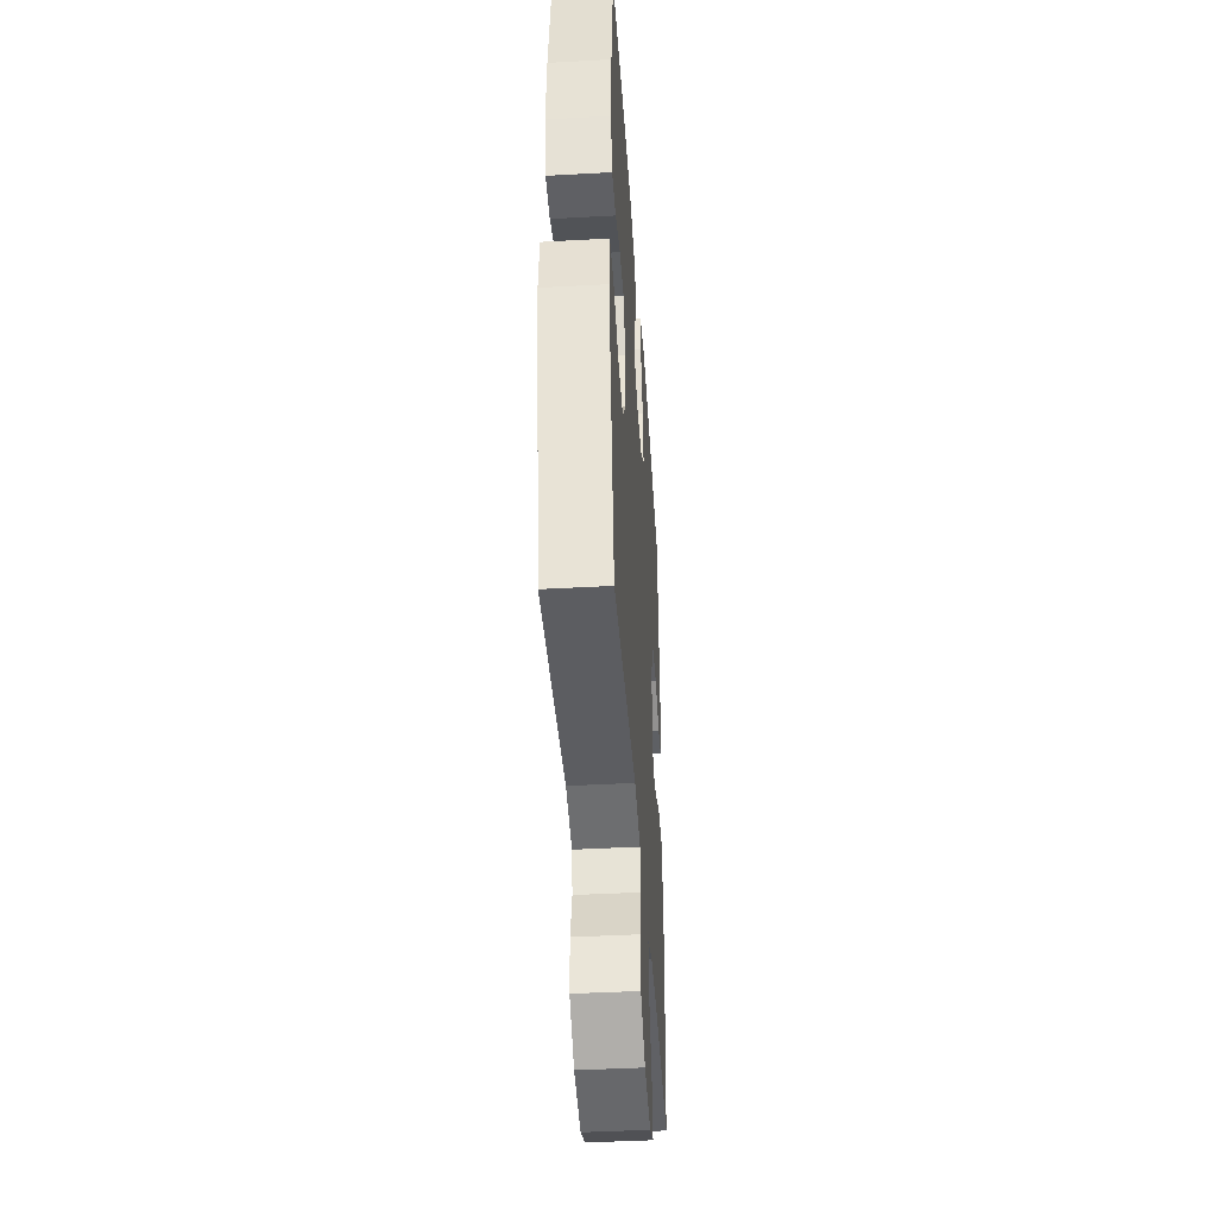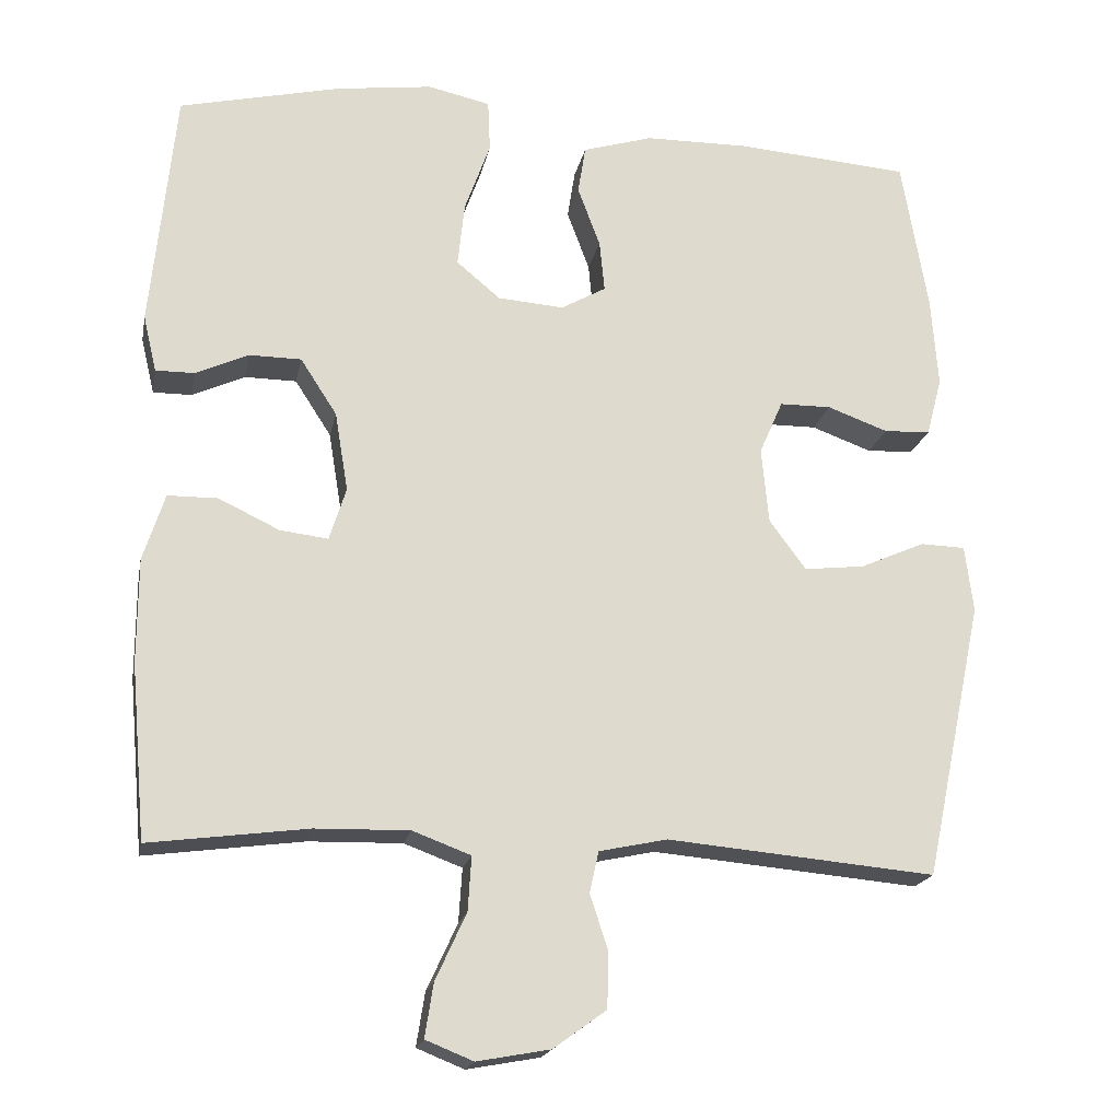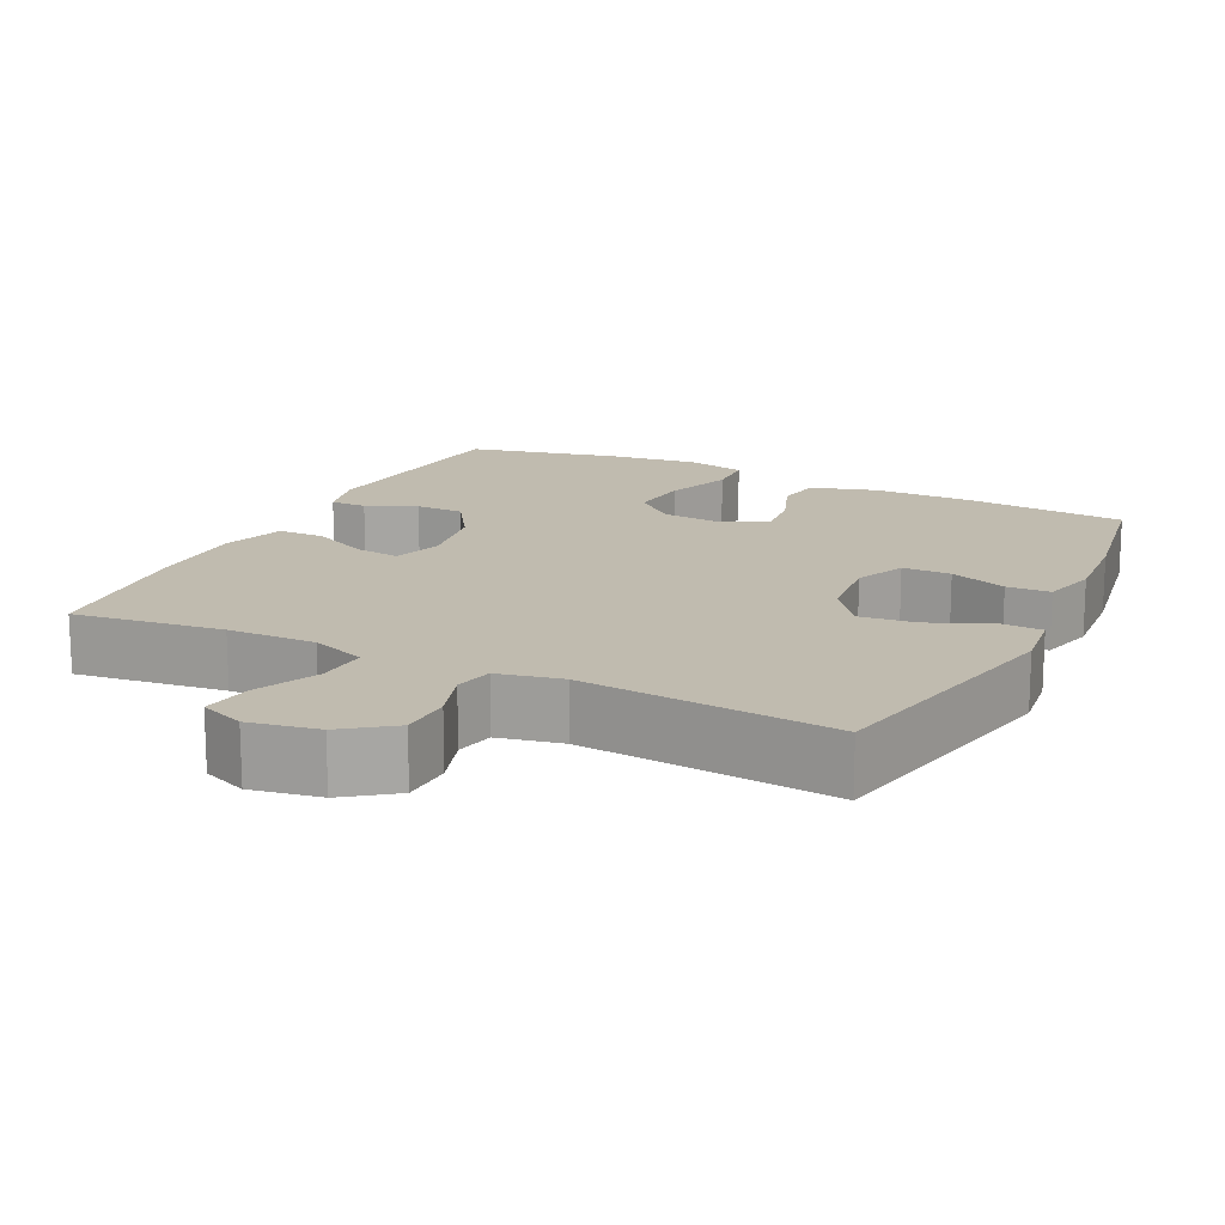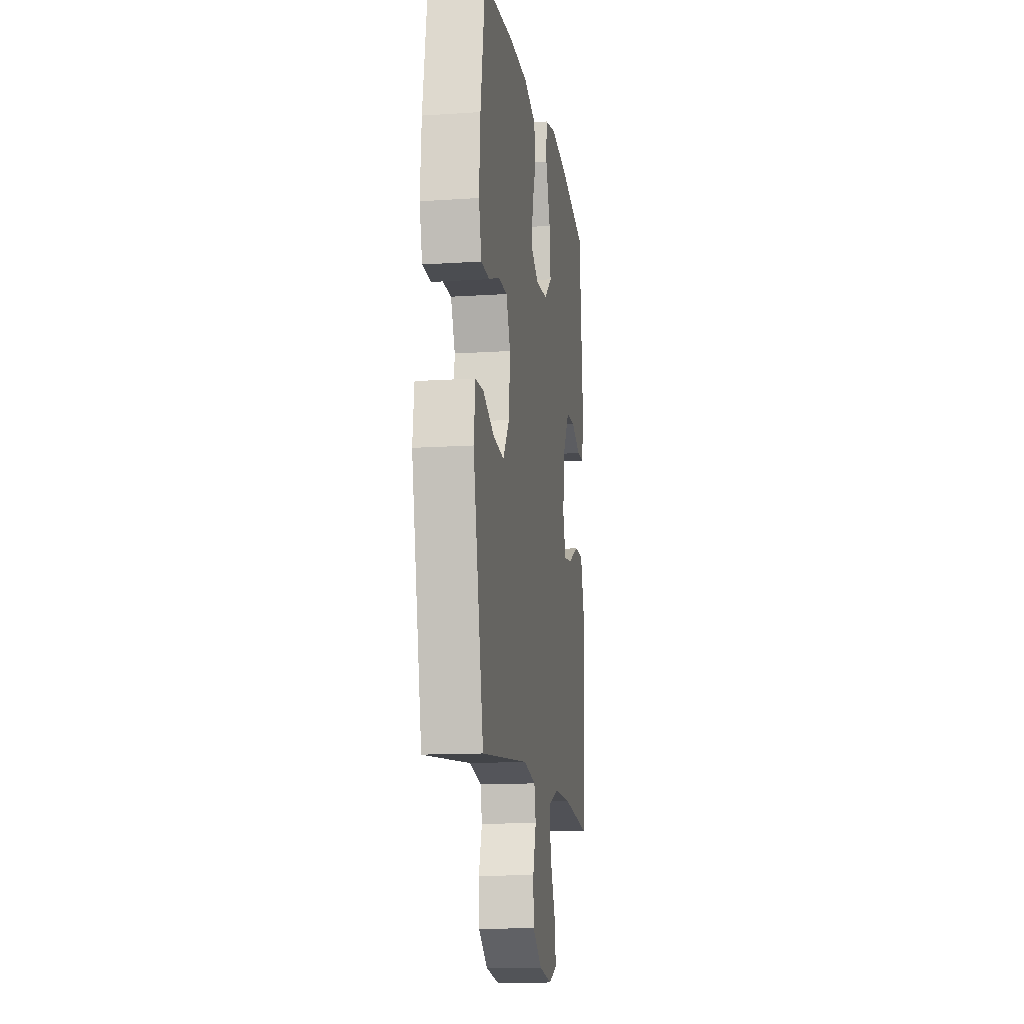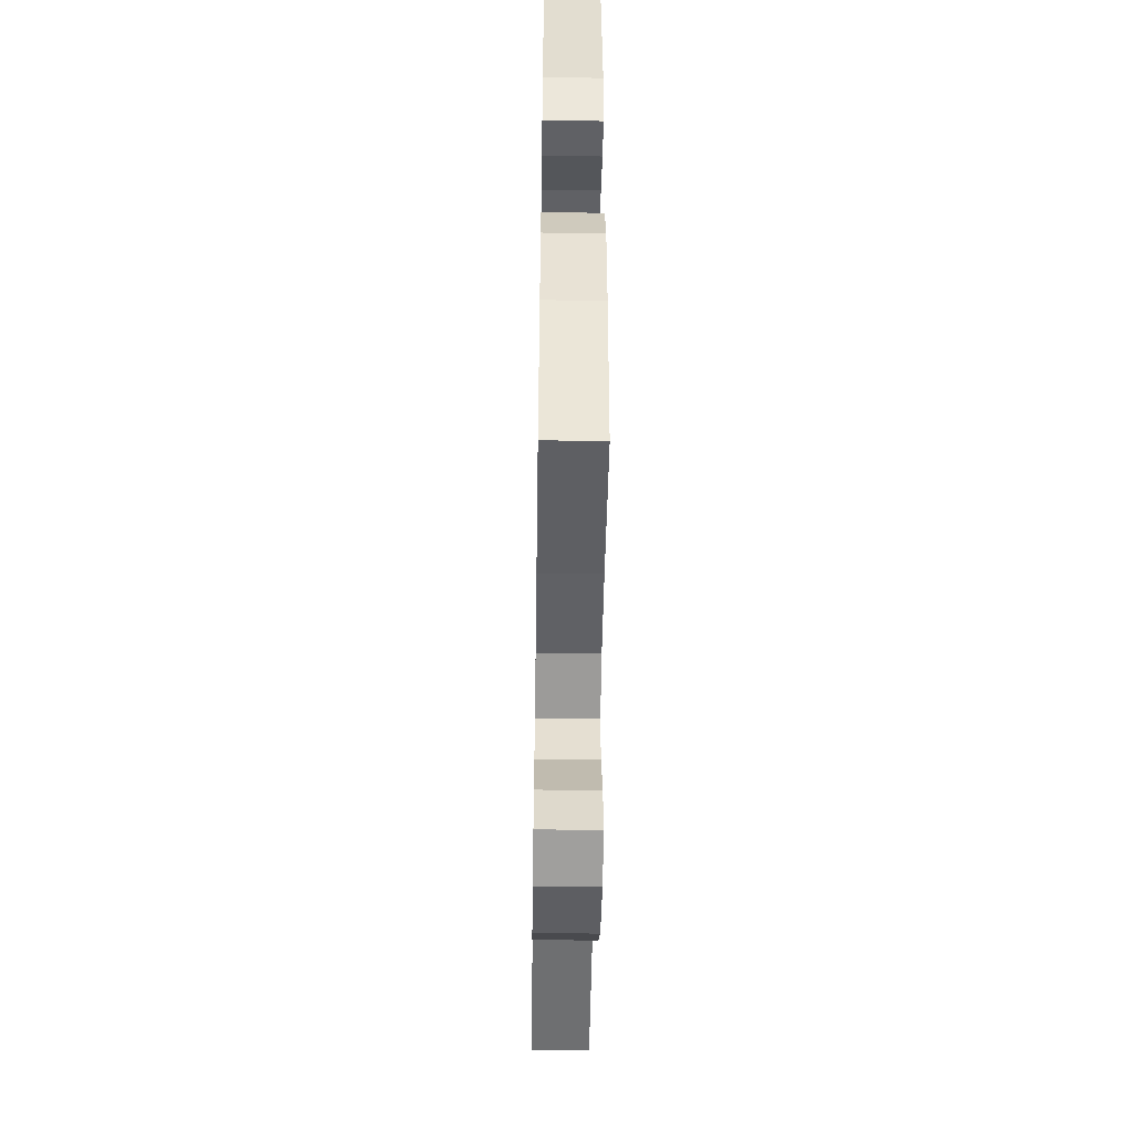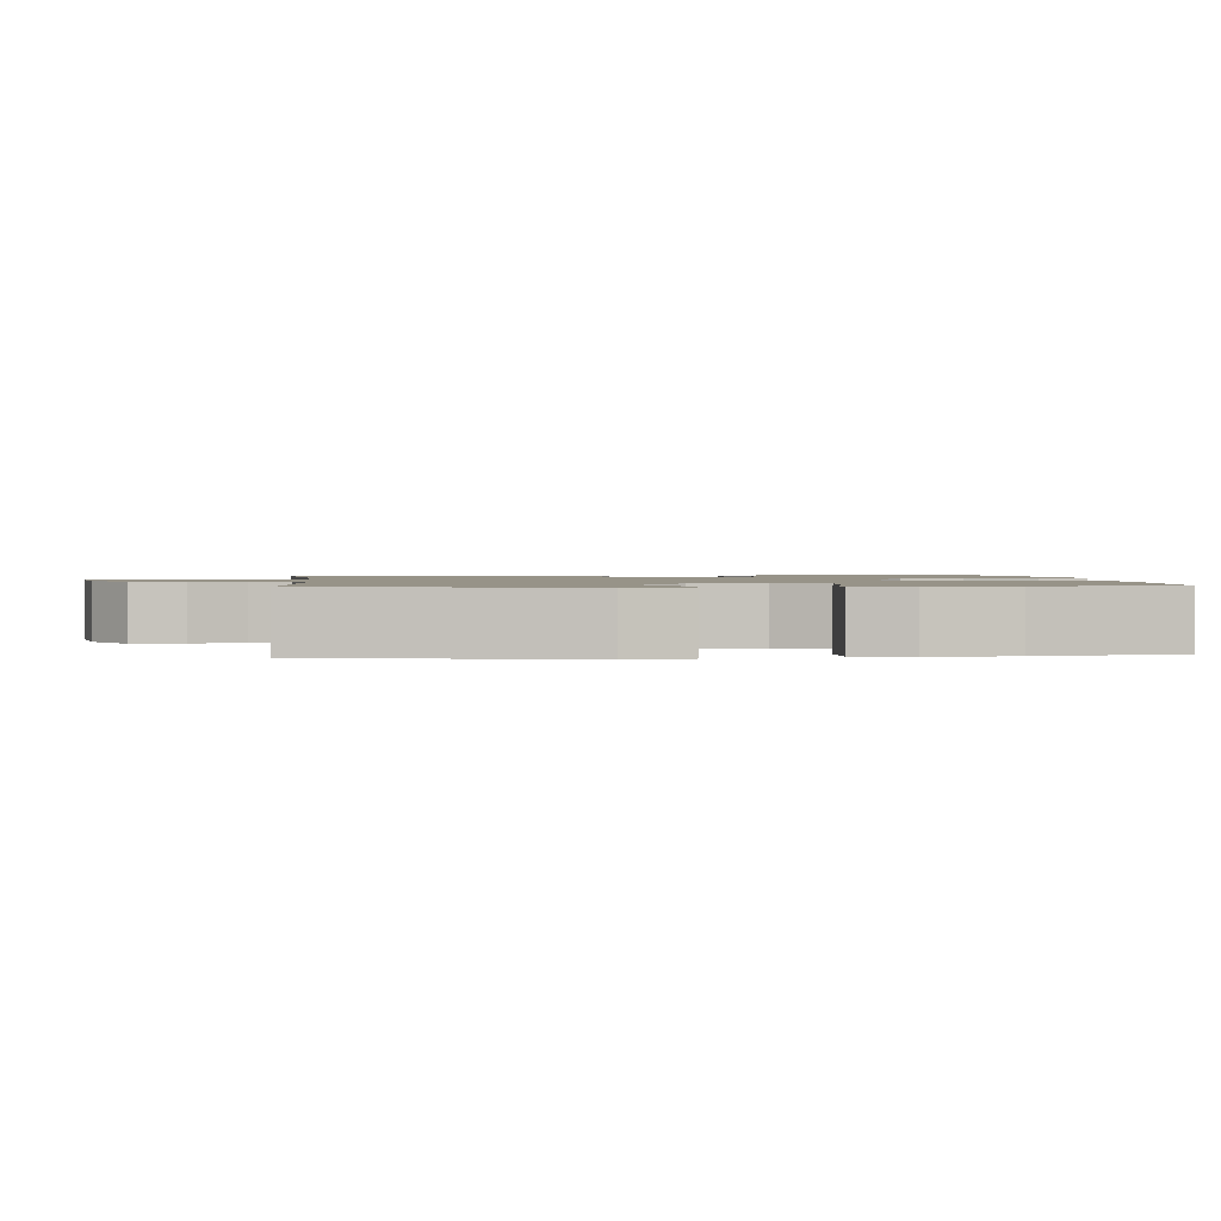
<metadata>
{"format":"obj","ext":"obj","renderer":"f3d","projection":"perspective","resolution":1024,"background":"white","views":[{"elev":-42.3,"azim":-86.2,"up":"+Z"},{"elev":-18.7,"azim":169.1,"up":"+Z"},{"elev":16.1,"azim":-153.9,"up":"+Y"},{"elev":-13.1,"azim":-81.4,"up":"+Z"},{"elev":-49.3,"azim":89.1,"up":"+Z"},{"elev":1.4,"azim":-95.6,"up":"+Y"}]}
</metadata>
<code>
o path1730
v -0.5281 0.0375 0.33
v -0.5371 0.0375 0.2121
v -0.5172 0.0375 0.1359
v -0.4569 0.0375 0.1332
v -0.3783 0.0375 0.1619
v -0.3113 0.0375 0.1614
v -0.2808 0.0375 0.09156
v -0.2902 0.0375 -0.006543
v -0.3377 0.0375 -0.0713
v -0.4165 0.0375 -0.06253
v -0.5004 0.0375 -0.02565
v -0.5586 0.0375 -0.02745
v -0.5695 0.0375 -0.114
v -0.494 0.0375 -0.4741
v -0.1456 0.0375 -0.4423
v -0.05687 0.0375 -0.461
v -0.04528 0.0375 -0.5143
v -0.06891 0.0375 -0.587
v -0.06678 0.0375 -0.658
v 0.001898 0.0375 -0.7079
v 0.09721 0.0375 -0.7252
v 0.159 0.0375 -0.7002
v 0.148 0.0375 -0.6306
v 0.108 0.0375 -0.5435
v 0.1034 0.0375 -0.473
v 0.1792 0.0375 -0.4446
v 0.3012 0.0375 -0.4472
v 0.5079 0.0375 -0.4741
v 0.5277 0.0375 -0.2473
v 0.5273 0.0375 -0.1123
v 0.4992 0.0375 -0.02597
v 0.4343 0.0375 -0.02525
v 0.3554 0.0375 -0.0629
v 0.293 0.0375 -0.07058
v 0.2712 0.0375 -0.002036
v 0.2881 0.0375 0.1008
v 0.3355 0.0375 0.1741
v 0.4028 0.0375 0.1748
v 0.4719 0.0375 0.1439
v 0.5222 0.0375 0.1435
v 0.5396 0.0375 0.2169
v 0.5079 0.0375 0.5276
v 0.2986 0.0375 0.5754
v 0.1736 0.0375 0.5914
v 0.09253 0.0375 0.5734
v 0.08959 0.0375 0.5066
v 0.123 0.0375 0.4147
v 0.1318 0.0375 0.3313
v 0.07489 0.0375 0.2841
v -0.01083 0.0375 0.2775
v -0.06884 0.0375 0.3103
v -0.0623 0.0375 0.3767
v -0.03313 0.0375 0.4544
v -0.04293 0.0375 0.5168
v -0.1337 0.0375 0.5441
v -0.2692 0.0375 0.5453
v -0.494 0.0375 0.5276
v -0.5281 -0.0375 0.33
v -0.5371 -0.0375 0.2121
v -0.5172 -0.0375 0.1359
v -0.4569 -0.0375 0.1332
v -0.3783 -0.0375 0.1619
v -0.3113 -0.0375 0.1614
v -0.2808 -0.0375 0.09156
v -0.2902 -0.0375 -0.006543
v -0.3377 -0.0375 -0.0713
v -0.4165 -0.0375 -0.06253
v -0.5004 -0.0375 -0.02565
v -0.5586 -0.0375 -0.02745
v -0.5695 -0.0375 -0.114
v -0.494 -0.0375 -0.4741
v -0.1456 -0.0375 -0.4423
v -0.05687 -0.0375 -0.461
v -0.04528 -0.0375 -0.5143
v -0.06891 -0.0375 -0.587
v -0.06678 -0.0375 -0.658
v 0.001898 -0.0375 -0.7079
v 0.09721 -0.0375 -0.7252
v 0.159 -0.0375 -0.7002
v 0.148 -0.0375 -0.6306
v 0.108 -0.0375 -0.5435
v 0.1034 -0.0375 -0.473
v 0.1792 -0.0375 -0.4446
v 0.3012 -0.0375 -0.4472
v 0.5079 -0.0375 -0.4741
v 0.5277 -0.0375 -0.2473
v 0.5273 -0.0375 -0.1123
v 0.4992 -0.0375 -0.02597
v 0.4343 -0.0375 -0.02525
v 0.3554 -0.0375 -0.0629
v 0.293 -0.0375 -0.07058
v 0.2712 -0.0375 -0.002036
v 0.2881 -0.0375 0.1008
v 0.3355 -0.0375 0.1741
v 0.4028 -0.0375 0.1748
v 0.4719 -0.0375 0.1439
v 0.5222 -0.0375 0.1435
v 0.5396 -0.0375 0.2169
v 0.5079 -0.0375 0.5276
v 0.2986 -0.0375 0.5754
v 0.1736 -0.0375 0.5914
v 0.09253 -0.0375 0.5734
v 0.08959 -0.0375 0.5066
v 0.123 -0.0375 0.4147
v 0.1318 -0.0375 0.3313
v 0.07489 -0.0375 0.2841
v -0.01083 -0.0375 0.2775
v -0.06884 -0.0375 0.3103
v -0.0623 -0.0375 0.3767
v -0.03313 -0.0375 0.4544
v -0.04293 -0.0375 0.5168
v -0.1337 -0.0375 0.5441
v -0.2692 -0.0375 0.5453
v -0.494 -0.0375 0.5276
v 0.2986 0.0375 0.5754
v 0.1736 0.0375 0.5914
v 0.09253 0.0375 0.5734
v 0.09253 0.0375 0.5734
v 0.08959 0.0375 0.5066
v 0.5079 0.0375 0.5276
v 0.5079 0.0375 0.5276
v -0.1337 0.0375 0.5441
v -0.2692 0.0375 0.5453
v -0.04293 0.0375 0.5168
v -0.04293 0.0375 0.5168
v -0.494 0.0375 0.5276
v -0.494 0.0375 0.5276
v -0.03313 0.0375 0.4544
v 0.123 0.0375 0.4147
v -0.0623 0.0375 0.3767
v -0.5281 0.0375 0.33
v 0.1318 0.0375 0.3313
v -0.06884 0.0375 0.3103
v -0.06884 0.0375 0.3103
v 0.5396 0.0375 0.2169
v 0.07489 0.0375 0.2841
v -0.5371 0.0375 0.2121
v -0.01083 0.0375 0.2775
v 0.5222 0.0375 0.1435
v 0.5222 0.0375 0.1435
v 0.3355 0.0375 0.1741
v 0.4028 0.0375 0.1748
v -0.5172 0.0375 0.1359
v -0.5172 0.0375 0.1359
v 0.4719 0.0375 0.1439
v 0.2881 0.0375 0.1008
v -0.3783 0.0375 0.1619
v -0.3113 0.0375 0.1614
v -0.3113 0.0375 0.1614
v -0.4569 0.0375 0.1332
v -0.2808 0.0375 0.09156
v 0.2712 0.0375 -0.002036
v -0.2902 0.0375 -0.006543
v 0.293 0.0375 -0.07058
v 0.293 0.0375 -0.07058
v -0.3377 0.0375 -0.0713
v 0.4992 0.0375 -0.02597
v 0.4992 0.0375 -0.02597
v 0.4343 0.0375 -0.02525
v 0.3554 0.0375 -0.0629
v -0.4165 0.0375 -0.06253
v -0.5004 0.0375 -0.02565
v -0.5586 0.0375 -0.02745
v -0.5586 0.0375 -0.02745
v 0.5273 0.0375 -0.1123
v -0.5695 0.0375 -0.114
v 0.5277 0.0375 -0.2473
v 0.5079 0.0375 -0.4741
v 0.5079 0.0375 -0.4741
v 0.1792 0.0375 -0.4446
v 0.3012 0.0375 -0.4472
v -0.1456 0.0375 -0.4423
v -0.05687 0.0375 -0.461
v -0.05687 0.0375 -0.461
v 0.1034 0.0375 -0.473
v 0.1034 0.0375 -0.473
v -0.494 0.0375 -0.4741
v -0.494 0.0375 -0.4741
v -0.04528 0.0375 -0.5143
v 0.108 0.0375 -0.5435
v -0.06891 0.0375 -0.587
v 0.148 0.0375 -0.6306
v -0.06678 0.0375 -0.658
v 0.159 0.0375 -0.7002
v 0.159 0.0375 -0.7002
v 0.001898 0.0375 -0.7079
v 0.09721 0.0375 -0.7252
v 0.2986 -0.0375 0.5754
v 0.1736 -0.0375 0.5914
v 0.09253 -0.0375 0.5734
v 0.09253 -0.0375 0.5734
v 0.08959 -0.0375 0.5066
v 0.5079 -0.0375 0.5276
v 0.5079 -0.0375 0.5276
v -0.1337 -0.0375 0.5441
v -0.2692 -0.0375 0.5453
v -0.04293 -0.0375 0.5168
v -0.04293 -0.0375 0.5168
v -0.494 -0.0375 0.5276
v -0.494 -0.0375 0.5276
v -0.03313 -0.0375 0.4544
v 0.123 -0.0375 0.4147
v -0.0623 -0.0375 0.3767
v -0.5281 -0.0375 0.33
v 0.1318 -0.0375 0.3313
v -0.06884 -0.0375 0.3103
v -0.06884 -0.0375 0.3103
v 0.5396 -0.0375 0.2169
v 0.07489 -0.0375 0.2841
v -0.5371 -0.0375 0.2121
v -0.01083 -0.0375 0.2775
v 0.5222 -0.0375 0.1435
v 0.5222 -0.0375 0.1435
v 0.3355 -0.0375 0.1741
v 0.4028 -0.0375 0.1748
v -0.5172 -0.0375 0.1359
v -0.5172 -0.0375 0.1359
v 0.4719 -0.0375 0.1439
v 0.2881 -0.0375 0.1008
v -0.3783 -0.0375 0.1619
v -0.3113 -0.0375 0.1614
v -0.3113 -0.0375 0.1614
v -0.4569 -0.0375 0.1332
v -0.2808 -0.0375 0.09156
v 0.2712 -0.0375 -0.002036
v -0.2902 -0.0375 -0.006543
v 0.293 -0.0375 -0.07058
v 0.293 -0.0375 -0.07058
v -0.3377 -0.0375 -0.0713
v 0.4992 -0.0375 -0.02597
v 0.4992 -0.0375 -0.02597
v 0.4343 -0.0375 -0.02525
v 0.3554 -0.0375 -0.0629
v -0.4165 -0.0375 -0.06253
v -0.5004 -0.0375 -0.02565
v -0.5586 -0.0375 -0.02745
v -0.5586 -0.0375 -0.02745
v 0.5273 -0.0375 -0.1123
v -0.5695 -0.0375 -0.114
v 0.5277 -0.0375 -0.2473
v 0.5079 -0.0375 -0.4741
v 0.5079 -0.0375 -0.4741
v 0.1792 -0.0375 -0.4446
v 0.3012 -0.0375 -0.4472
v -0.1456 -0.0375 -0.4423
v -0.05687 -0.0375 -0.461
v -0.05687 -0.0375 -0.461
v 0.1034 -0.0375 -0.473
v 0.1034 -0.0375 -0.473
v -0.494 -0.0375 -0.4741
v -0.494 -0.0375 -0.4741
v -0.04528 -0.0375 -0.5143
v 0.108 -0.0375 -0.5435
v -0.06891 -0.0375 -0.587
v 0.148 -0.0375 -0.6306
v -0.06678 -0.0375 -0.658
v 0.159 -0.0375 -0.7002
v 0.159 -0.0375 -0.7002
v 0.001898 -0.0375 -0.7079
v 0.09721 -0.0375 -0.7252
f 220 204 210
f 253 259 255
f 202 189 192
f 250 229 234
f 188 214 193
f 234 235 239
f 246 226 245
f 240 244 241
f 255 259 260
f 215 193 214
f 188 205 214
f 195 203 201
f 223 210 216
f 204 221 196
f 224 206 221
f 253 254 259
f 240 233 227
f 190 192 189
f 233 238 232
f 220 210 223
f 204 196 199
f 245 229 250
f 245 226 229
f 202 205 188
f 206 203 196
f 248 246 252
f 225 226 227
f 195 201 197
f 225 209 211
f 227 246 248
f 219 209 225
f 206 196 221
f 208 193 215
f 240 227 244
f 255 260 257
f 212 208 218
f 209 219 205
f 252 254 253
f 238 233 240
f 226 211 224
f 211 206 224
f 218 208 215
f 230 232 238
f 221 204 220
f 248 252 253
f 244 227 243
f 196 203 195
f 189 202 188
f 214 205 219
f 239 235 236
f 243 227 248
f 225 211 226
f 250 234 239
f 259 254 256
f 227 226 246
f 43 44 101 100
f 44 118 191 101
f 45 46 103 102
f 121 43 100 194
f 55 56 113 112
f 125 55 112 198
f 56 127 200 113
f 53 54 111 110
f 46 47 104 103
f 52 53 110 109
f 57 1 58 114
f 47 48 105 104
f 134 52 109 207
f 41 42 99 98
f 48 49 106 105
f 1 2 59 58
f 50 51 108 107
f 49 50 107 106
f 140 41 98 213
f 37 38 95 94
f 2 144 217 59
f 39 40 97 96
f 38 39 96 95
f 36 37 94 93
f 5 149 222 62
f 4 5 62 61
f 3 4 61 60
f 6 7 64 63
f 35 36 93 92
f 7 8 65 64
f 155 35 92 228
f 8 9 66 65
f 158 32 89 231
f 32 33 90 89
f 10 11 68 67
f 11 164 237 68
f 30 31 88 87
f 12 13 70 69
f 9 10 67 66
f 33 34 91 90
f 29 30 87 86
f 169 29 86 242
f 26 27 84 83
f 15 174 247 72
f 176 26 83 249
f 178 15 72 251
f 13 14 71 70
f 16 17 74 73
f 27 28 85 84
f 24 25 82 81
f 17 18 75 74
f 23 24 81 80
f 18 19 76 75
f 185 23 80 258
f 19 20 77 76
f 21 22 79 78
f 20 21 78 77
f 147 137 131
f 180 182 186
f 129 119 116
f 177 161 156
f 115 120 141
f 161 166 162
f 173 172 153
f 167 168 171
f 182 187 186
f 142 141 120
f 115 141 132
f 122 128 130
f 150 143 137
f 131 123 148
f 151 148 133
f 180 186 181
f 167 154 160
f 117 116 119
f 160 159 165
f 147 150 137
f 131 126 123
f 172 177 156
f 172 156 153
f 129 115 132
f 133 123 130
f 175 179 173
f 152 154 153
f 122 124 128
f 152 138 136
f 154 175 173
f 146 152 136
f 133 148 123
f 135 142 120
f 167 171 154
f 182 184 187
f 139 145 135
f 136 132 146
f 179 180 181
f 165 167 160
f 153 151 138
f 138 151 133
f 145 142 135
f 157 165 159
f 148 147 131
f 175 180 179
f 171 170 154
f 123 122 130
f 116 115 129
f 141 146 132
f 166 163 162
f 170 175 154
f 152 153 138
f 177 166 161
f 186 183 181
f 154 173 153

</code>
